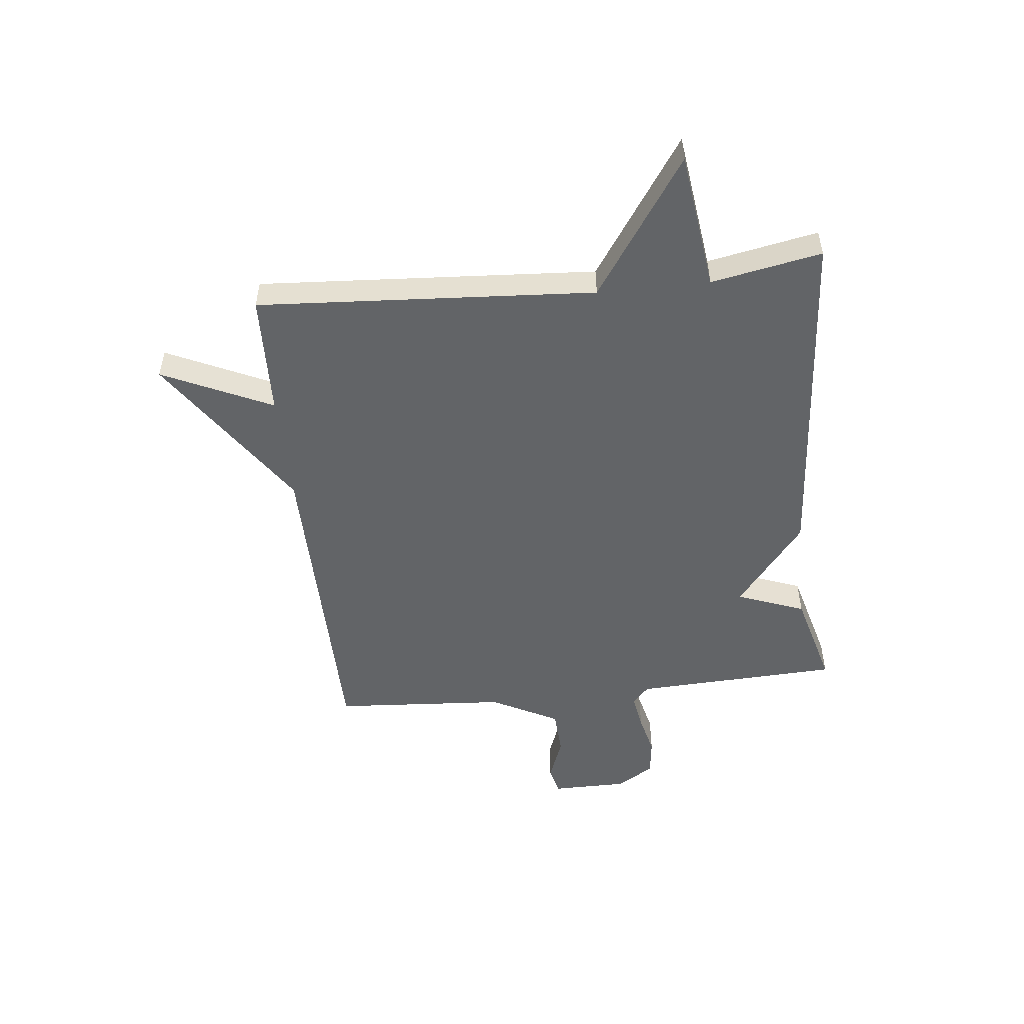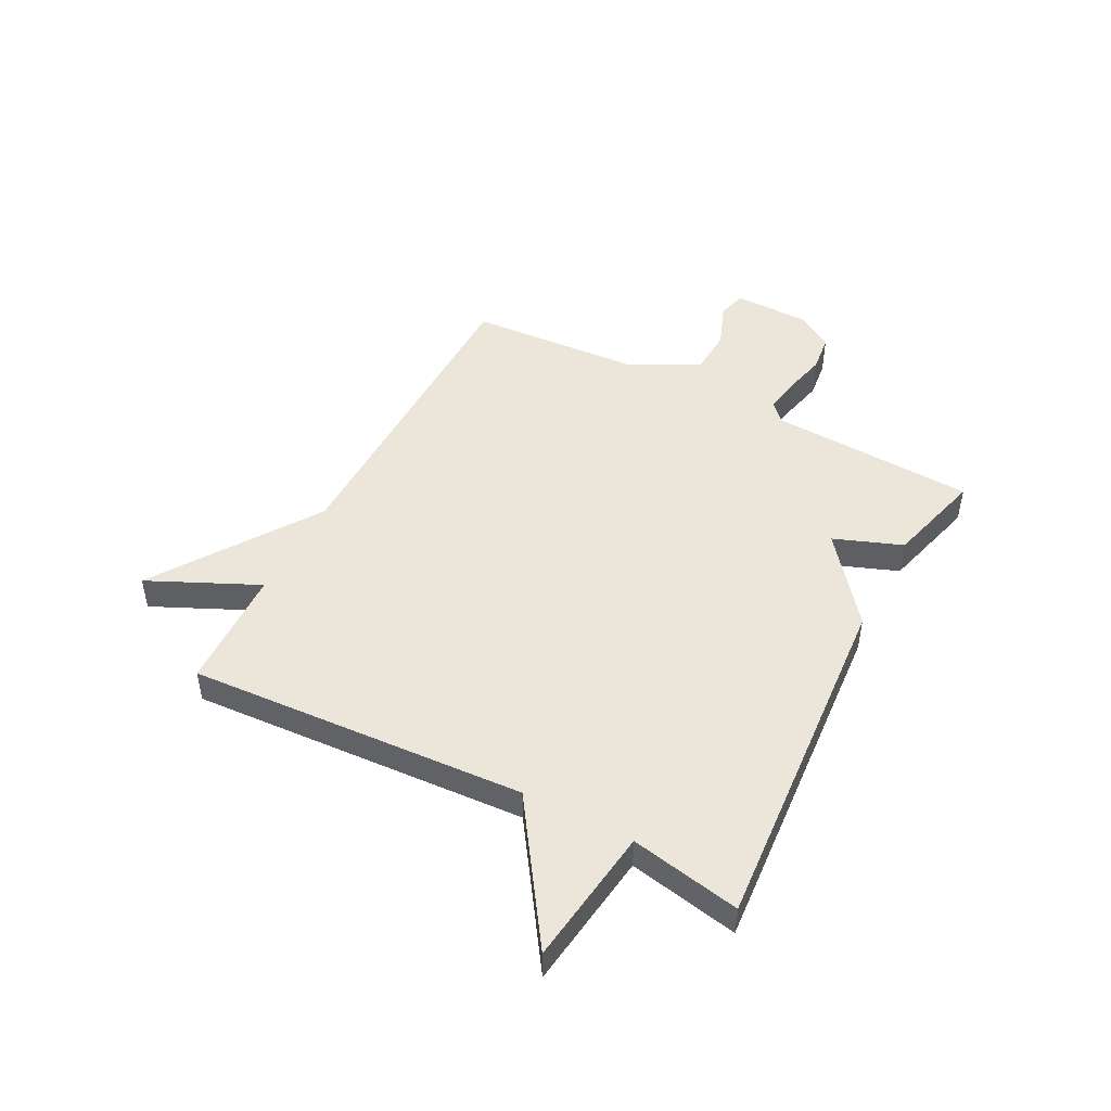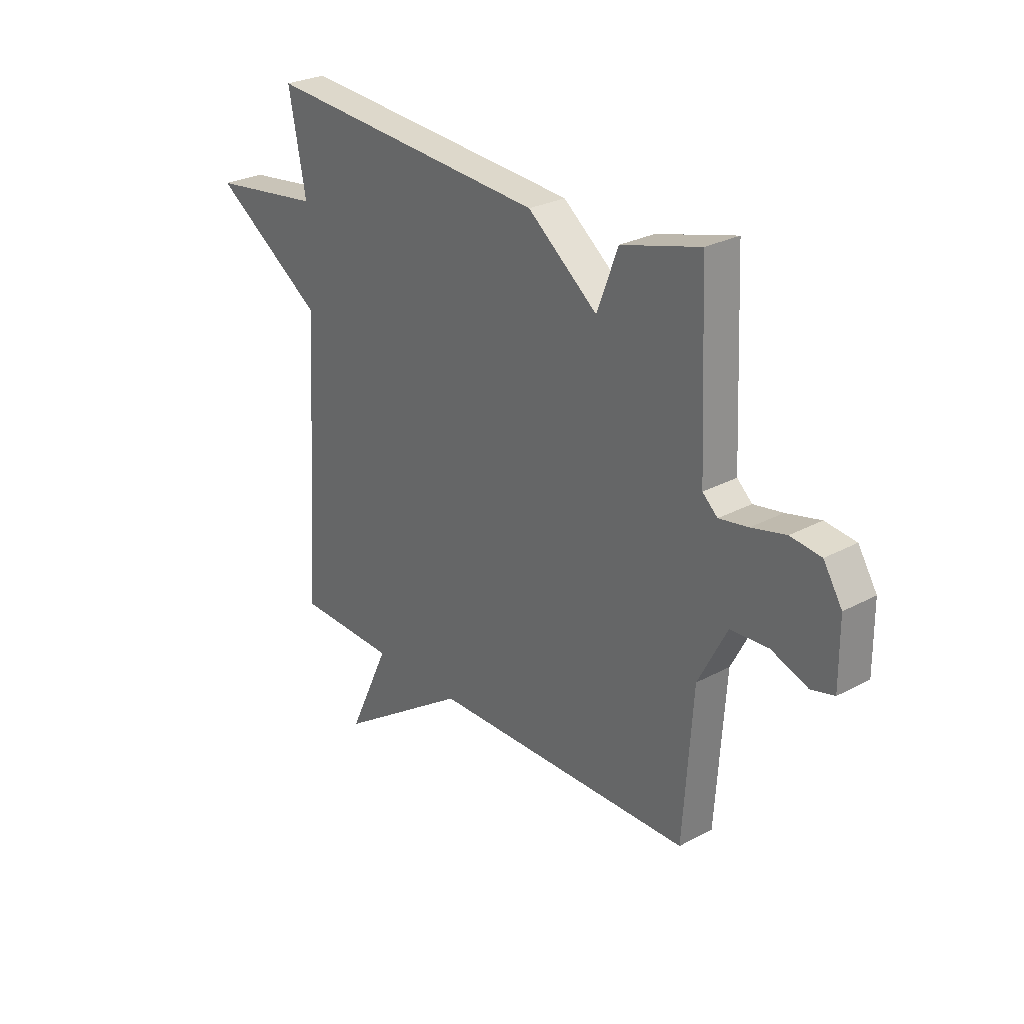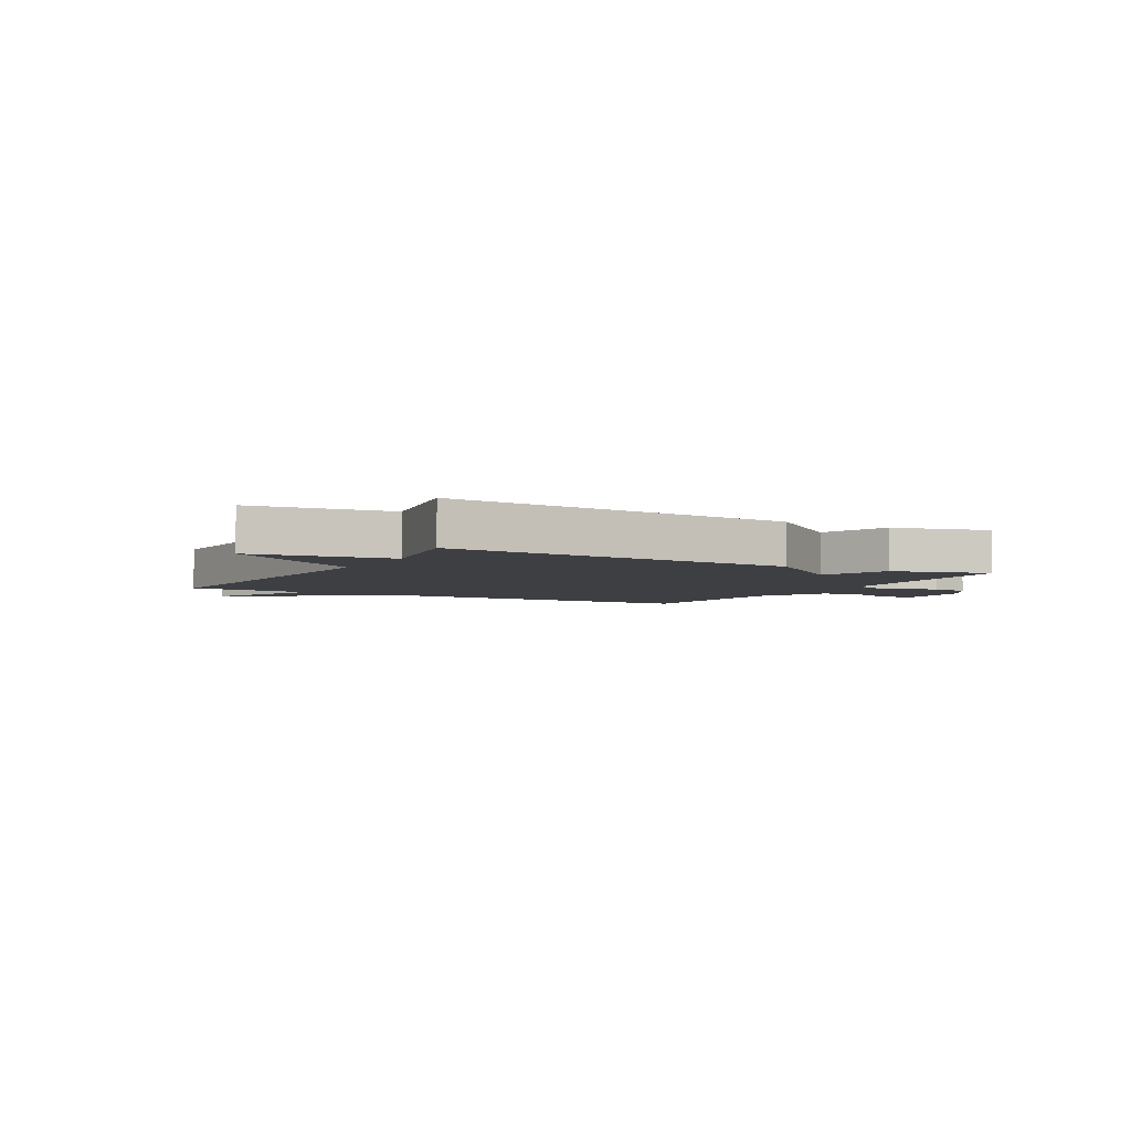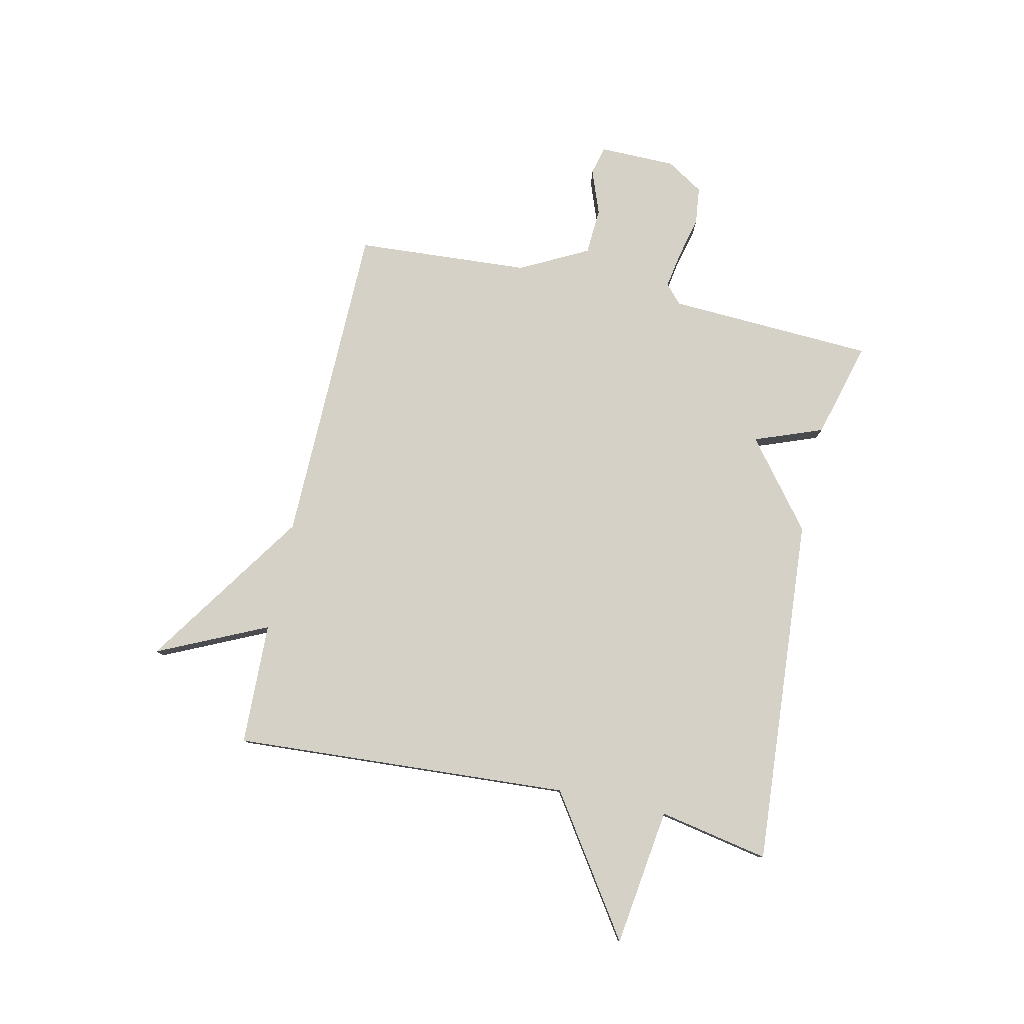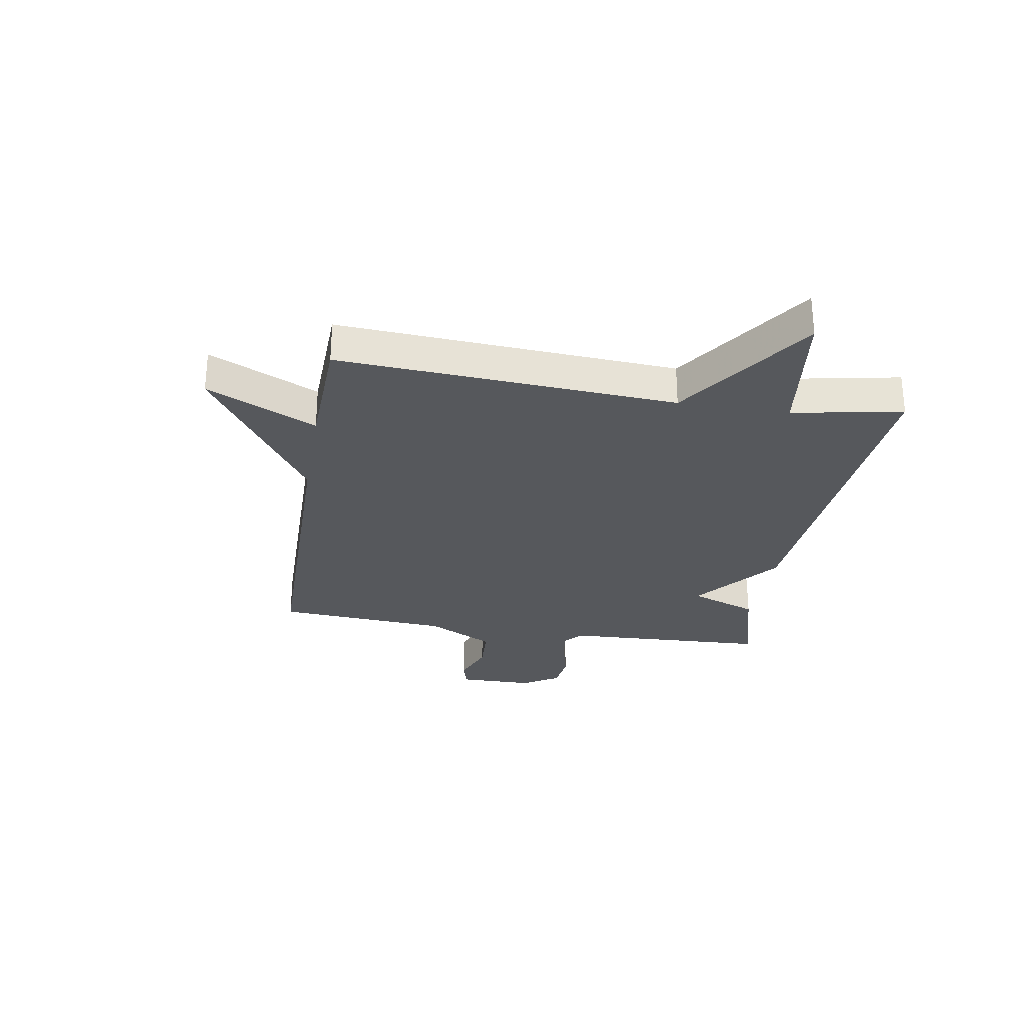
<metadata>
{"format":"obj","ext":"obj","renderer":"f3d","projection":"perspective","resolution":1024,"background":"white","views":[{"elev":-51.1,"azim":-83.9,"up":"+Y"},{"elev":48.2,"azim":-62.4,"up":"+Y"},{"elev":27.3,"azim":50.4,"up":"+Z"},{"elev":-4.3,"azim":-29.4,"up":"+Y"},{"elev":79.7,"azim":-77.5,"up":"+Y"},{"elev":-28.1,"azim":-99.6,"up":"+Y"}]}
</metadata>
<code>
v -0.5 0.07 -0.5
v -0.462 0.07 0.103
v -0.709 0.07 0.27
v -0.462 0.07 0.303
v -0.5 0.07 0.5
v 0.127 0.07 0.453
v 0.281 0.07 0.331
v 0.327 0.07 0.453
v 0.5 0.07 0.5
v 0.517 0.07 0.131
v 0.55 0.07 0.101
v 0.614 0.07 0.112
v 0.689 0.07 0.13
v 0.756 0.07 0.122
v 0.797 0.07 0.056
v 0.798 0.07 -0.08
v 0.747 0.07 -0.093
v 0.667 0.07 -0.063
v 0.584 0.07 -0.068
v 0.521 0.07 -0.189
v 0.5 0.07 -0.5
v -0.081 0.07 -0.507
v -0.372 0.07 -0.703
v -0.281 0.07 -0.507
v -0.5 0 -0.5
v -0.462 0 0.103
v -0.709 0 0.27
v -0.462 0 0.303
v -0.5 0 0.5
v 0.127 0 0.453
v 0.281 0 0.331
v 0.327 0 0.453
v 0.5 0 0.5
v 0.517 0 0.131
v 0.55 0 0.101
v 0.614 0 0.112
v 0.689 0 0.13
v 0.756 0 0.122
v 0.797 0 0.056
v 0.798 0 -0.08
v 0.747 0 -0.093
v 0.667 0 -0.063
v 0.584 0 -0.068
v 0.521 0 -0.189
v 0.5 0 -0.5
v -0.081 0 -0.507
v -0.372 0 -0.703
v -0.281 0 -0.507
f 22 23 24
f 24 1 2
f 22 24 2
f 21 22 2
f 20 21 2
f 2 3 4
f 20 2 4
f 19 20 4
f 5 6 7
f 4 5 7
f 19 4 7
f 18 19 7
f 16 17 18
f 15 16 18
f 14 15 18
f 13 14 18
f 12 13 18
f 11 12 18
f 10 11 18 7
f 7 8 9 10
f 48 47 46
f 26 25 48
f 26 48 46
f 26 46 45
f 26 45 44
f 28 27 26
f 28 26 44
f 28 44 43
f 31 30 29
f 31 29 28
f 31 28 43
f 31 43 42
f 42 41 40
f 42 40 39
f 42 39 38
f 42 38 37
f 42 37 36
f 42 36 35
f 31 42 35 34
f 34 33 32 31
f 1 25 26 2
f 2 26 27 3
f 3 27 28 4
f 4 28 29 5
f 5 29 30 6
f 6 30 31 7
f 7 31 32 8
f 8 32 33 9
f 9 33 34 10
f 10 34 35 11
f 11 35 36 12
f 12 36 37 13
f 13 37 38 14
f 14 38 39 15
f 15 39 40 16
f 16 40 41 17
f 17 41 42 18
f 18 42 43 19
f 19 43 44 20
f 20 44 45 21
f 21 45 46 22
f 22 46 47 23
f 23 47 48 24
f 24 48 25 1

</code>
